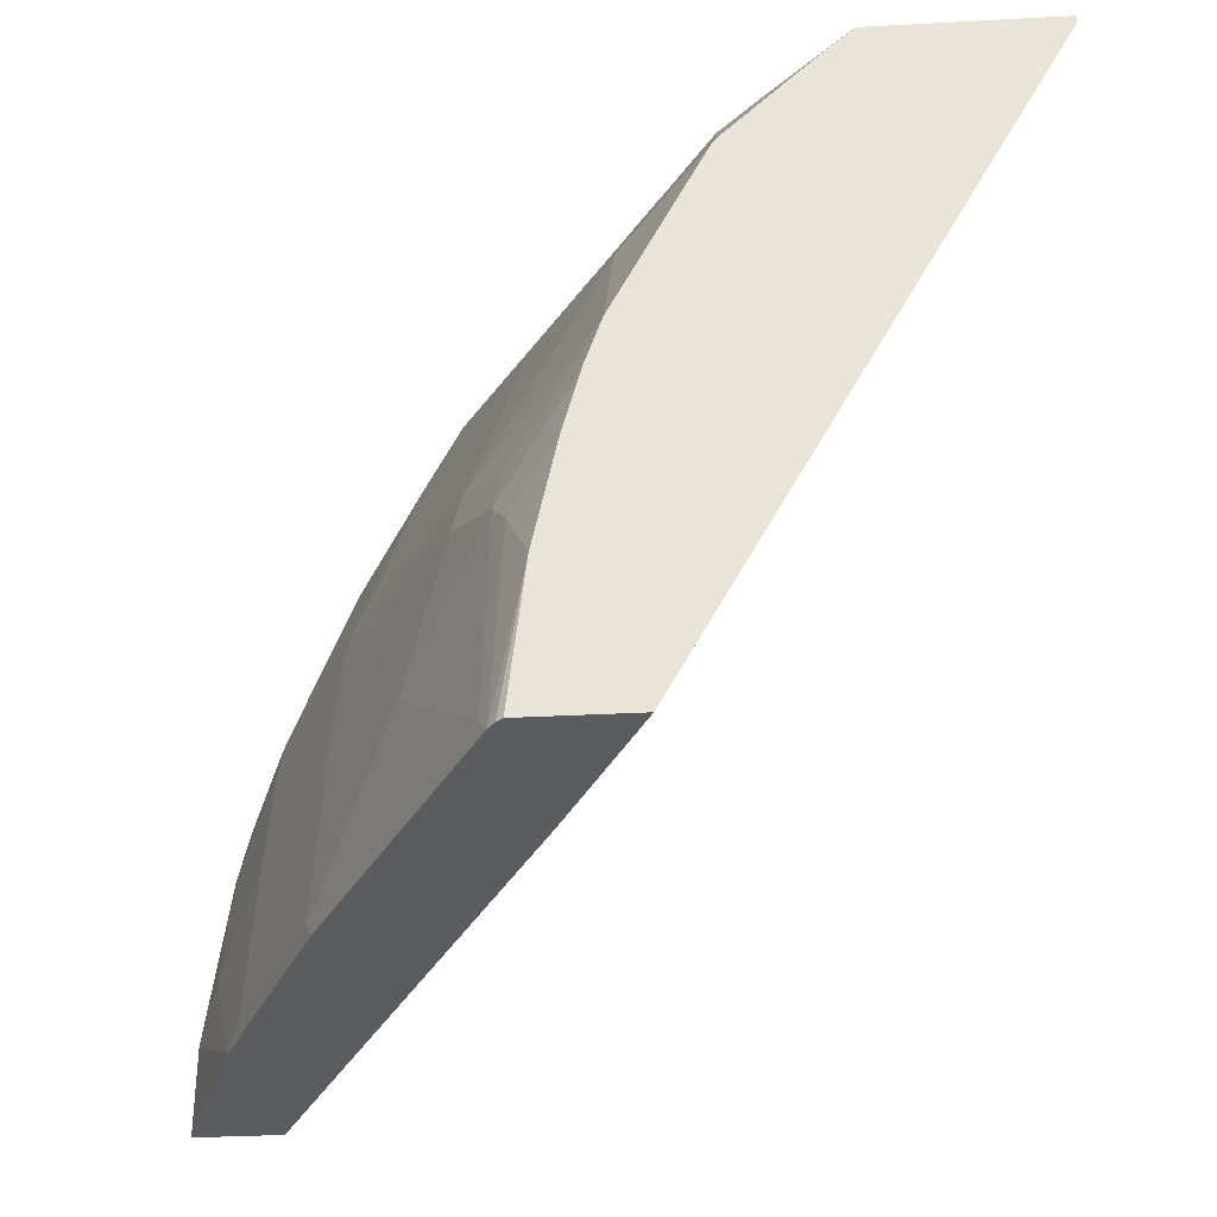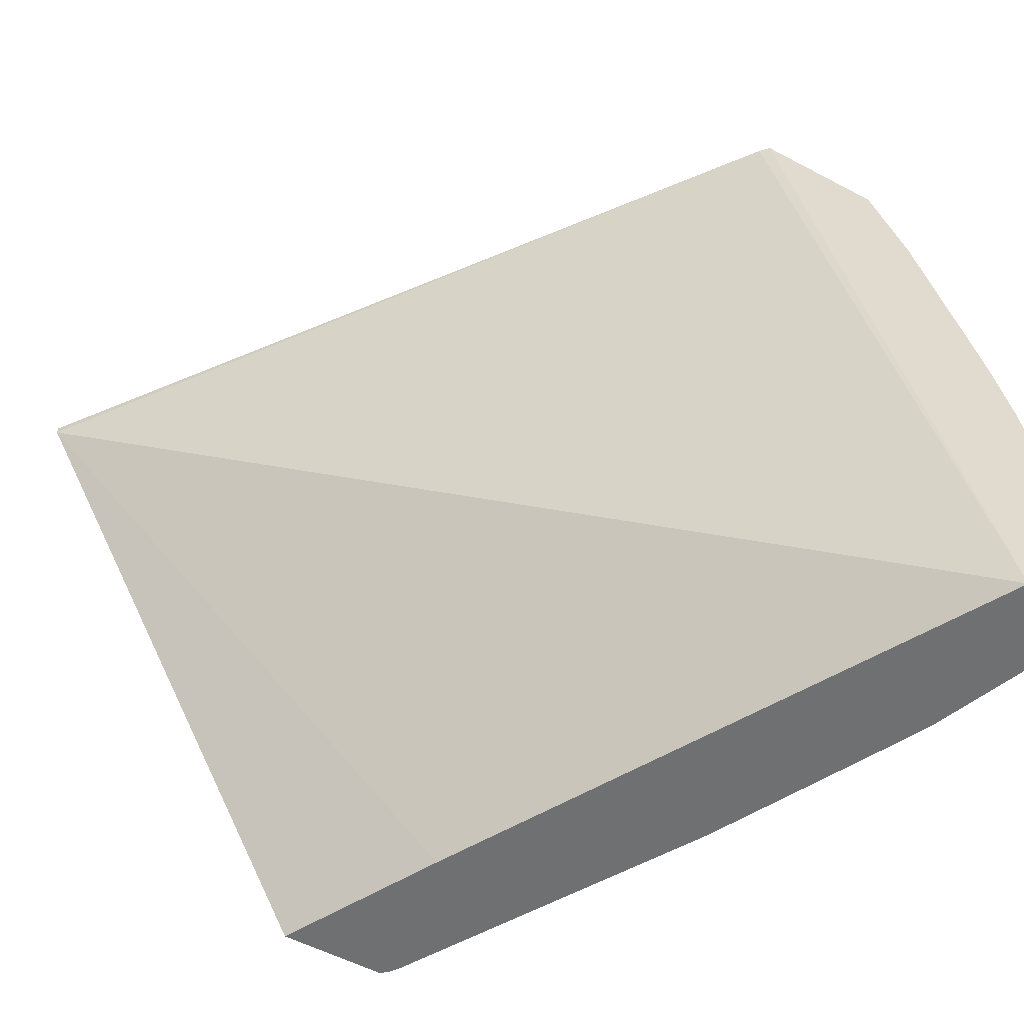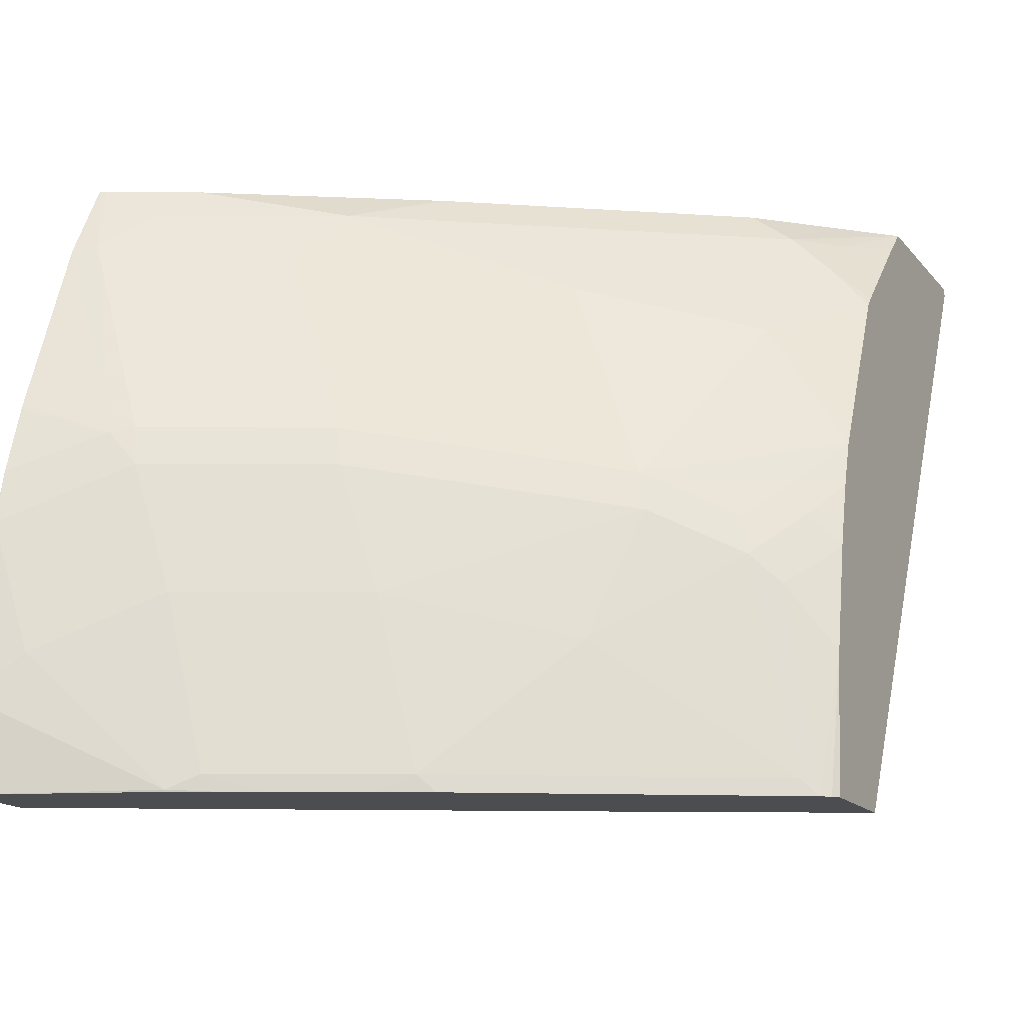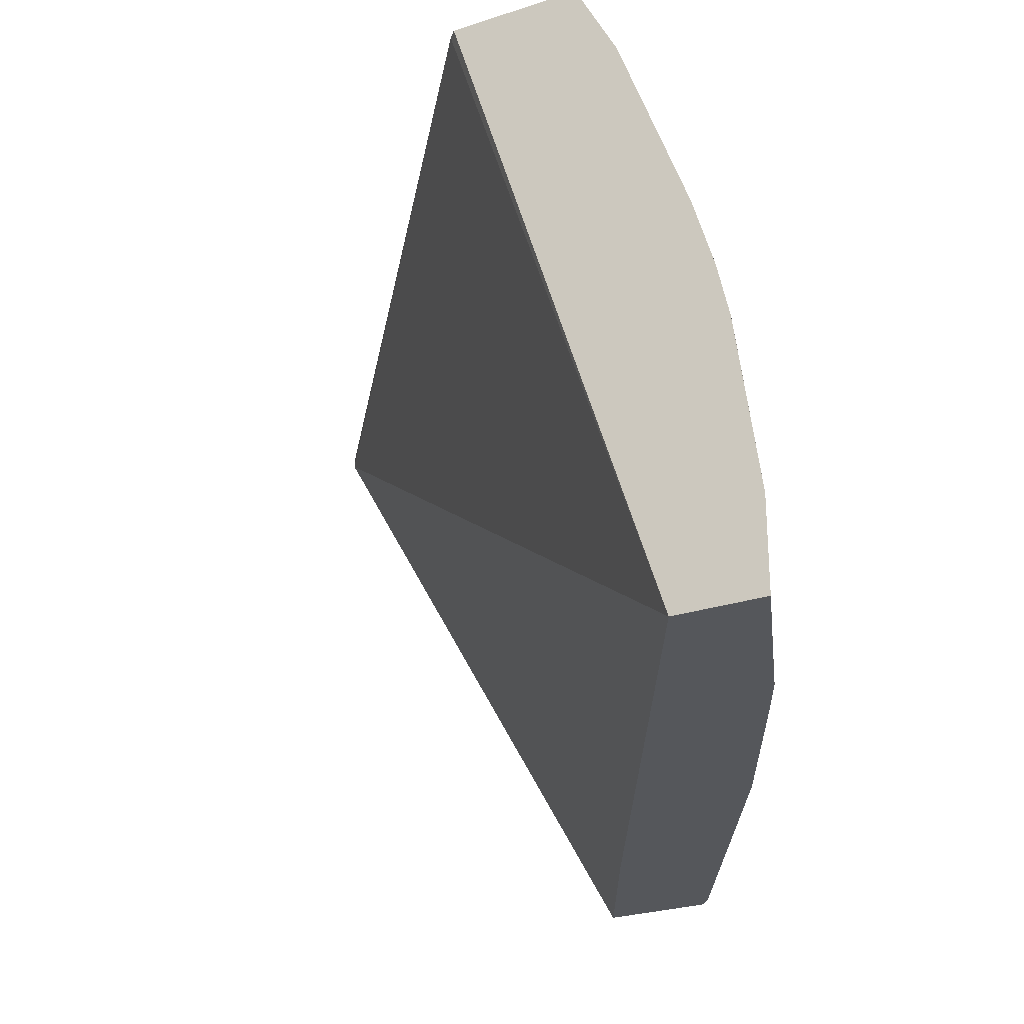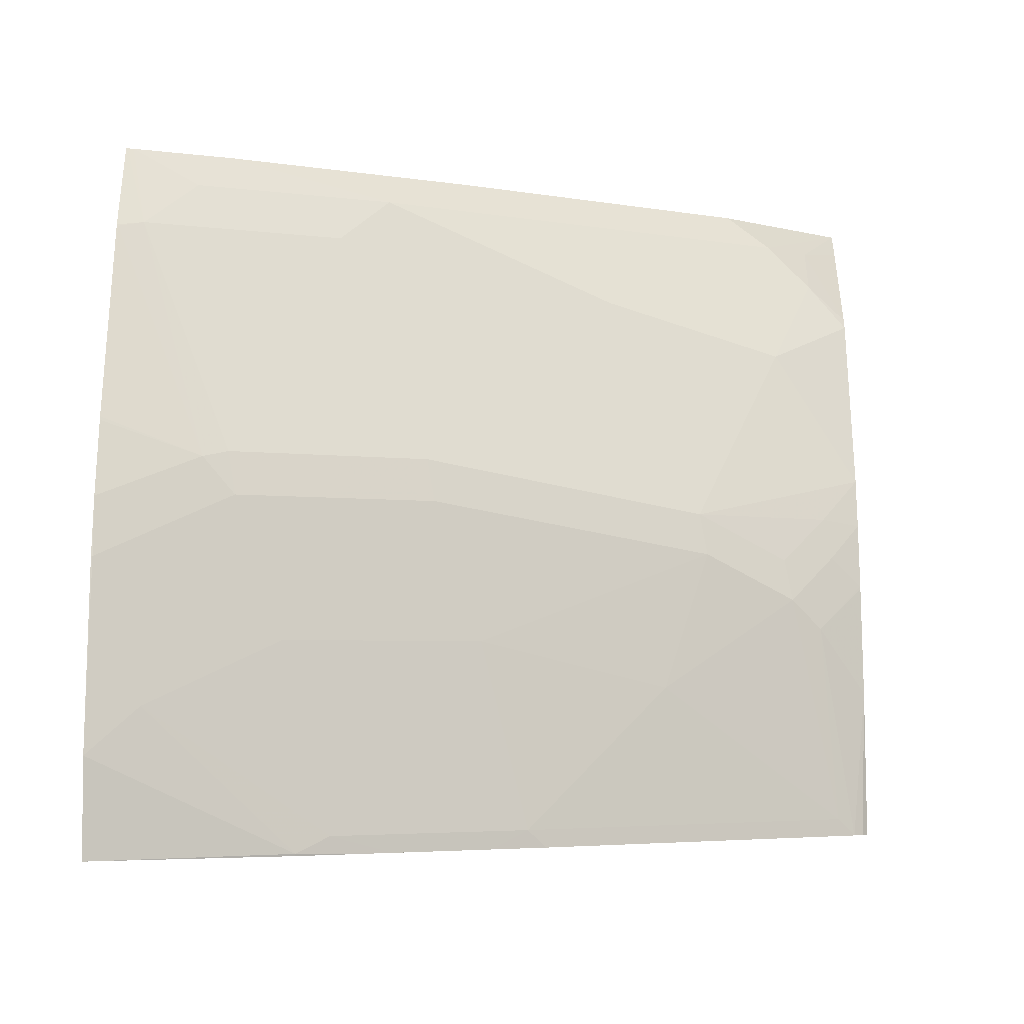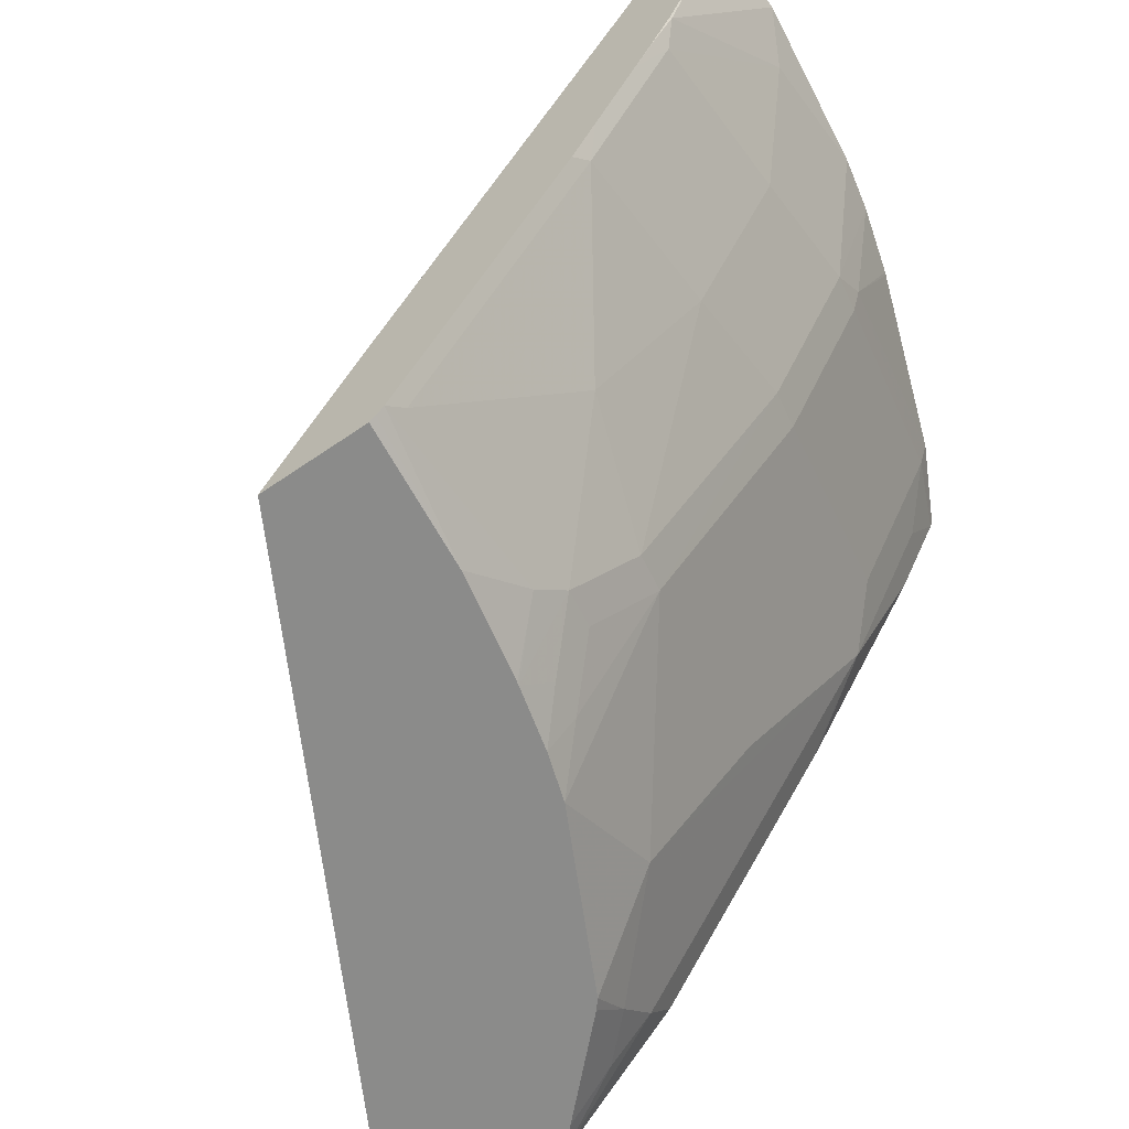
<metadata>
{"format":"obj","ext":"obj","renderer":"f3d","projection":"perspective","resolution":1024,"background":"white","views":[{"elev":-33.7,"azim":4.2,"up":"+Z"},{"elev":-54.8,"azim":150.8,"up":"+Z"},{"elev":-15.7,"azim":-64.1,"up":"+Z"},{"elev":-26.7,"azim":-152.8,"up":"+Z"},{"elev":-3.9,"azim":-88.4,"up":"+Z"},{"elev":-63.7,"azim":-145.2,"up":"+Y"}]}
</metadata>
<code>
v -0.4218 -0.3132 0.2769
v -0.4184 -0.3168 0.2769
v -0.5079 -0.3132 -0.0008633
v -0.4764 -0.3132 0.2769
v -0.1962 -0.6161 0.2769
v -0.1962 -0.6161 0.2734
v -0.5448 -0.3132 -0.0008633
v -0.3815 -0.5476 -0.0008633
v -0.4938 -0.3132 0.2428
v -0.4762 -0.3138 0.2769
v -0.2727 -0.6161 0.2769
v -0.3458 -0.6161 -0.0008633
v -0.5167 -0.3875 -0.0008633
v -0.5168 -0.3876 6.83e-06
v -0.5448 -0.3132 0.0375
v -0.4892 -0.3231 0.2446
v -0.5217 -0.3132 0.1642
v -0.4938 -0.3138 0.2423
v -0.4753 -0.3161 0.2769
v -0.3046 -0.5999 0.263
v -0.2838 -0.6161 0.2665
v -0.323 -0.563 0.2769
v -0.323 -0.5815 0.263
v -0.3908 -0.6161 -0.0008633
v -0.5072 -0.407 -0.0008633
v -0.5107 -0.4 0.006179
v -0.5353 -0.3323 0.0554
v -0.4993 -0.4229 -0.0008633
v -0.5353 -0.3138 0.1108
v -0.5354 -0.3132 0.1107
v -0.4707 -0.3415 0.263
v -0.5122 -0.3507 0.15
v -0.5076 -0.36 0.1523
v -0.4892 -0.3969 0.1523
v -0.4522 -0.3969 0.2446
v -0.5222 -0.3132 0.1629
v -0.4338 -0.4154 0.263
v -0.4568 -0.353 0.2769
v -0.3208 -0.6161 0.2296
v -0.323 -0.5999 0.2446
v -0.36 -0.5076 0.2769
v -0.36 -0.5261 0.263
v -0.3842 -0.6161 0.05885
v -0.3934 -0.6138 -0.0008633
v -0.5107 -0.3815 0.08001
v -0.5292 -0.3446 0.06154
v -0.4738 -0.4738 0.006179
v -0.4738 -0.4554 0.08001
v -0.5292 -0.3261 0.1169
v -0.4808 -0.4598 -0.0008633
v -0.5306 -0.3132 0.1336
v -0.5107 -0.363 0.1354
v -0.4922 -0.4 0.1354
v -0.4707 -0.4338 0.1523
v -0.4153 -0.5445 0.1338
v -0.3969 -0.5076 0.2261
v -0.36 -0.5815 0.2076
v -0.36 -0.5445 0.2446
v -0.3969 -0.4523 0.2769
v -0.4015 -0.4453 0.2769
v -0.3242 -0.6161 0.2255
v -0.375 -0.6161 0.1039
v -0.3938 -0.5968 0.08615
v -0.3964 -0.61 -0.0008633
v -0.4368 -0.5292 0.06154
v -0.4703 -0.4808 -0.0008633
v -0.3999 -0.603 0.006179
v -0.4738 -0.4369 0.1354
v -0.4184 -0.5476 0.1169
v -0.3999 -0.5845 0.09847
v -0.3969 -0.5815 0.1154
v -0.3784 -0.5999 0.1338
v -0.3611 -0.6161 0.1517
v -0.3746 -0.6161 0.1051
v -0.3815 -0.603 0.1169
v -0.3678 -0.6161 0.1317
v -0.3703 -0.6161 0.1217
f 34 53 68
f 34 68 54
f 34 54 35
f 35 55 37
f 35 54 55
f 37 55 56
f 37 42 59
f 37 57 58
f 37 58 42
f 37 59 60
f 37 60 38
f 39 40 61
f 40 58 57
f 33 53 34
f 37 56 57
f 40 57 61
f 26 48 45
f 32 52 33
f 41 59 42
f 22 42 23
f 23 42 58
f 23 58 40
f 24 43 44
f 26 45 46
f 26 46 27
f 33 52 53
f 26 28 50
f 26 47 48
f 27 46 49
f 27 49 29
f 29 51 30
f 29 49 51
f 32 36 51
f 32 51 52
f 26 50 47
f 43 62 63
f 55 70 71
f 75 77 76
f 55 57 56
f 57 73 61
f 62 74 63
f 63 70 67
f 63 67 64
f 63 74 70
f 65 67 70
f 65 70 69
f 70 74 75
f 70 75 72
f 70 72 71
f 72 75 76
f 72 76 73
f 74 77 75
f 22 41 42
f 55 73 57
f 43 63 64
f 55 72 73
f 55 69 70
f 45 52 49
f 45 49 46
f 45 48 53
f 45 53 52
f 47 65 48
f 47 50 66
f 47 66 64
f 47 64 67
f 47 67 65
f 48 68 53
f 48 65 69
f 48 69 68
f 49 52 51
f 54 68 55
f 55 68 69
f 55 71 72
f 20 40 39
f 43 64 44
f 20 39 21
f 2 5 6
f 2 6 3
f 3 6 8
f 3 8 12
f 3 12 24
f 3 24 44
f 3 44 64
f 3 64 66
f 3 66 50
f 3 50 28
f 3 28 25
f 3 25 13
f 3 13 7
f 4 9 10
f 5 11 21
f 1 5 2
f 5 21 39
f 1 11 5
f 1 41 22
f 20 23 40
f 1 2 3
f 1 3 7
f 1 7 15
f 1 15 30
f 1 30 51
f 1 51 36
f 1 36 17
f 1 17 9
f 1 9 4
f 1 4 10
f 1 10 19
f 1 19 38
f 1 38 60
f 1 60 59
f 1 22 11
f 5 39 61
f 1 59 41
f 5 73 76
f 14 25 28
f 14 28 26
f 15 27 29
f 15 29 30
f 16 31 19
f 16 18 32
f 16 33 34
f 16 34 35
f 16 35 37
f 16 37 31
f 17 36 32
f 17 32 18
f 19 31 37
f 19 37 38
f 5 61 73
f 14 27 15
f 14 26 27
f 16 32 33
f 11 23 20
f 5 76 77
f 13 25 14
f 5 77 74
f 5 74 62
f 5 62 43
f 5 43 24
f 5 12 6
f 6 12 8
f 7 13 14
f 5 24 12
f 7 14 15
f 9 16 10
f 9 17 18
f 9 18 16
f 10 16 19
f 11 20 21
f 11 22 23

</code>
